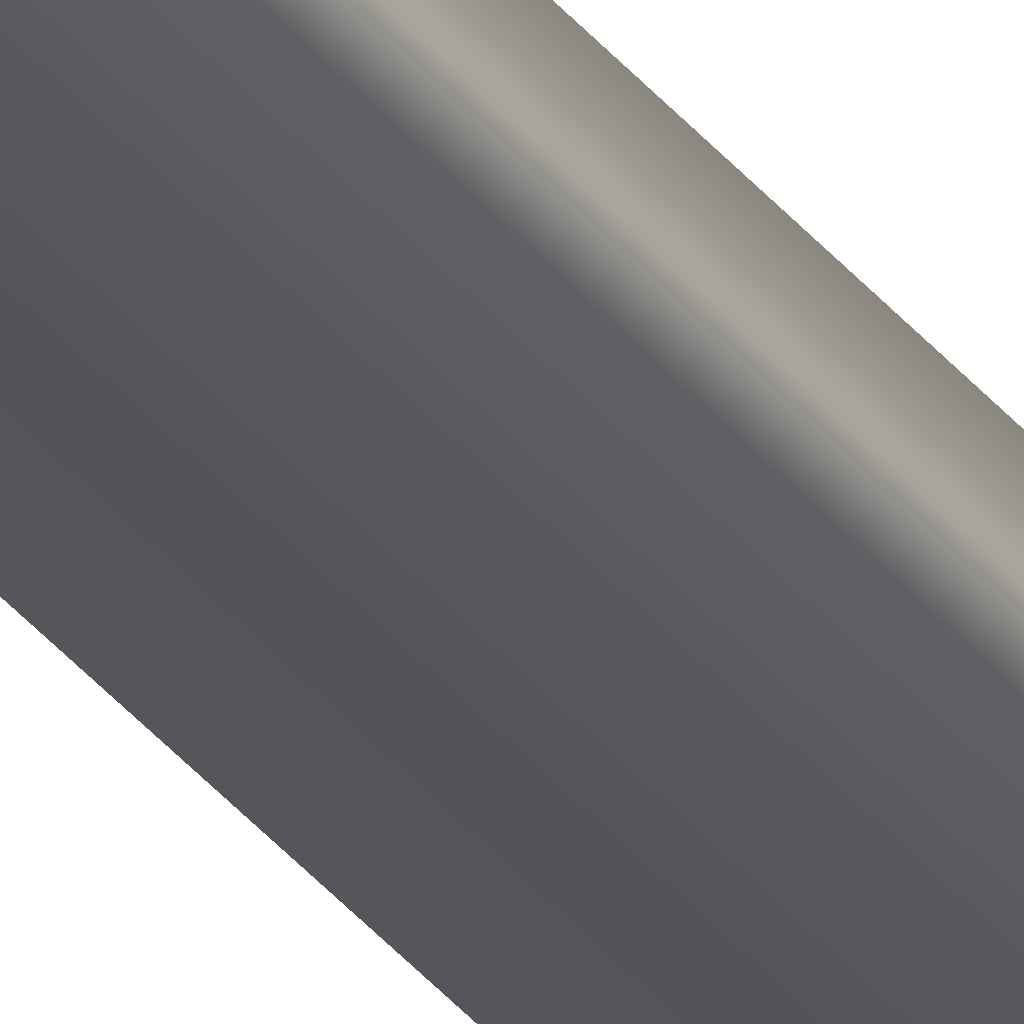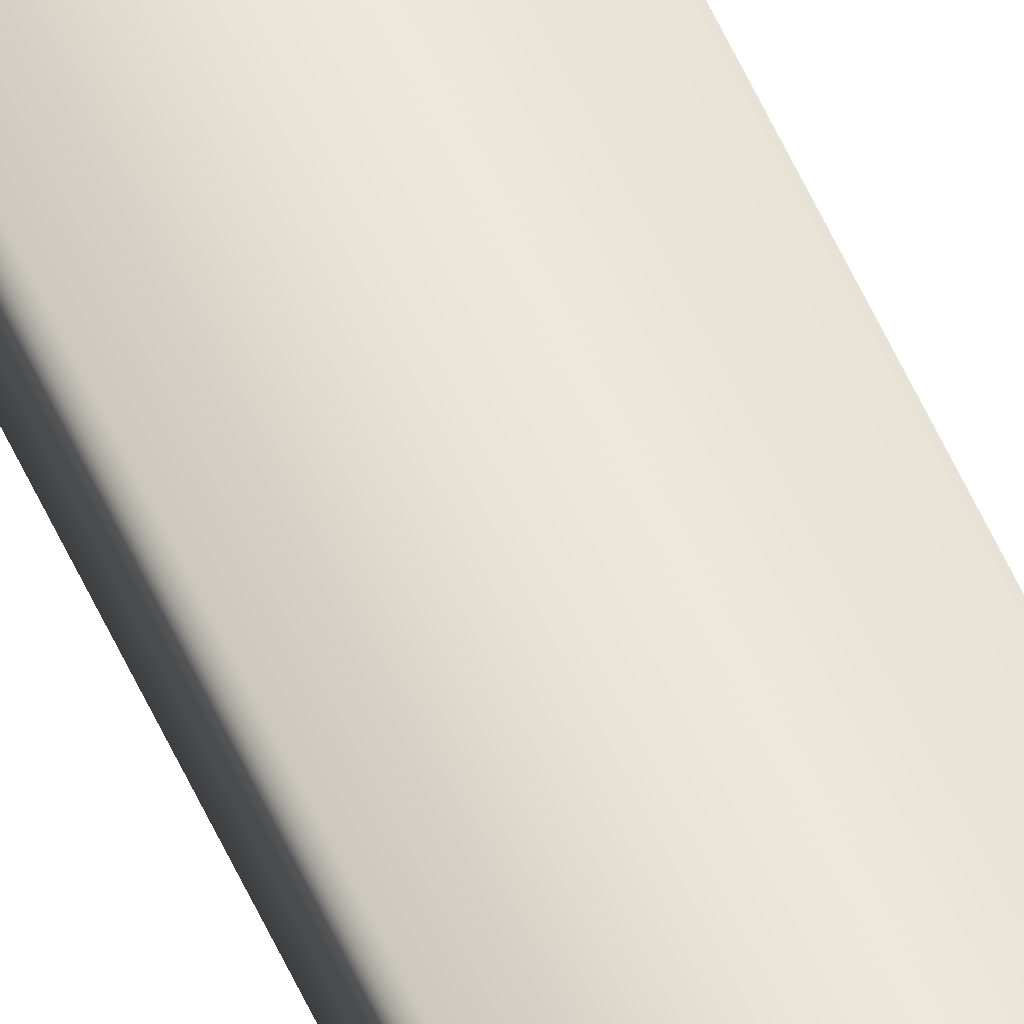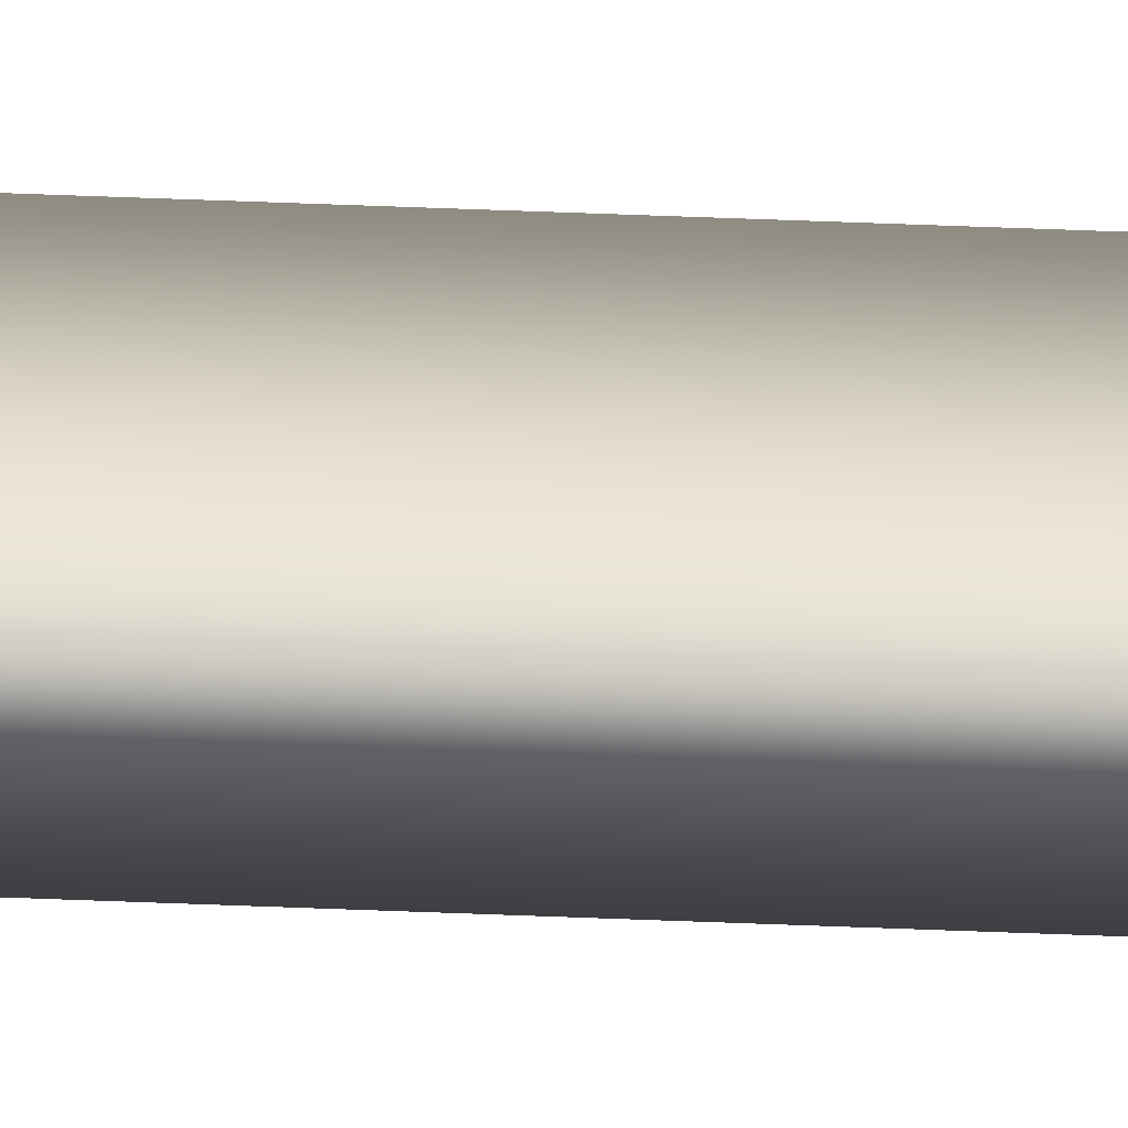
<metadata>
{"format":"obj","ext":"obj","renderer":"f3d","projection":"perspective","resolution":1024,"background":"white","views":[{"elev":-25.9,"azim":25.8,"up":"+Y"},{"elev":55.5,"azim":156.3,"up":"+Y"},{"elev":22.9,"azim":-84.9,"up":"+Y"}]}
</metadata>
<code>
v -35.56 38.77 129.3
v -35.56 38.75 129.3
v -35.56 38.77 133.3
v -35.56 38.75 133.3
v -35.52 38.75 133.3
v -35.52 38.77 133.3
v -35.52 38.77 129.3
v -35.52 38.75 129.3
f 1 2 3
f 3 2 4
f 5 6 4
f 4 6 3
f 1 3 7
f 7 3 6
f 8 5 2
f 2 5 4
f 2 1 8
f 8 1 7
f 8 7 5
f 5 7 6

</code>
